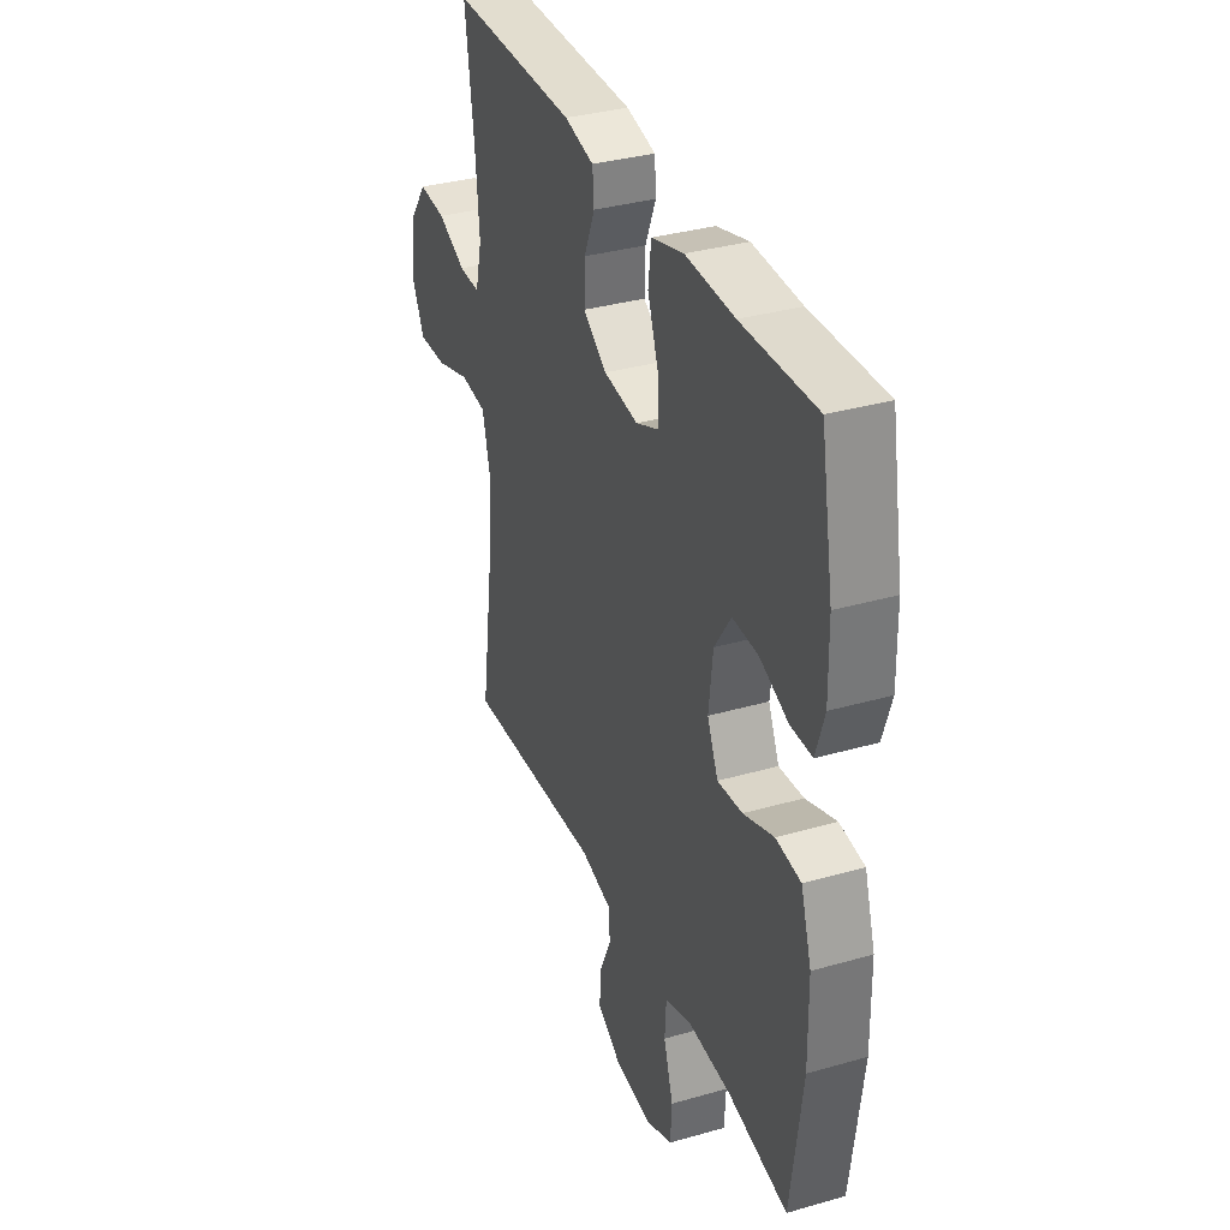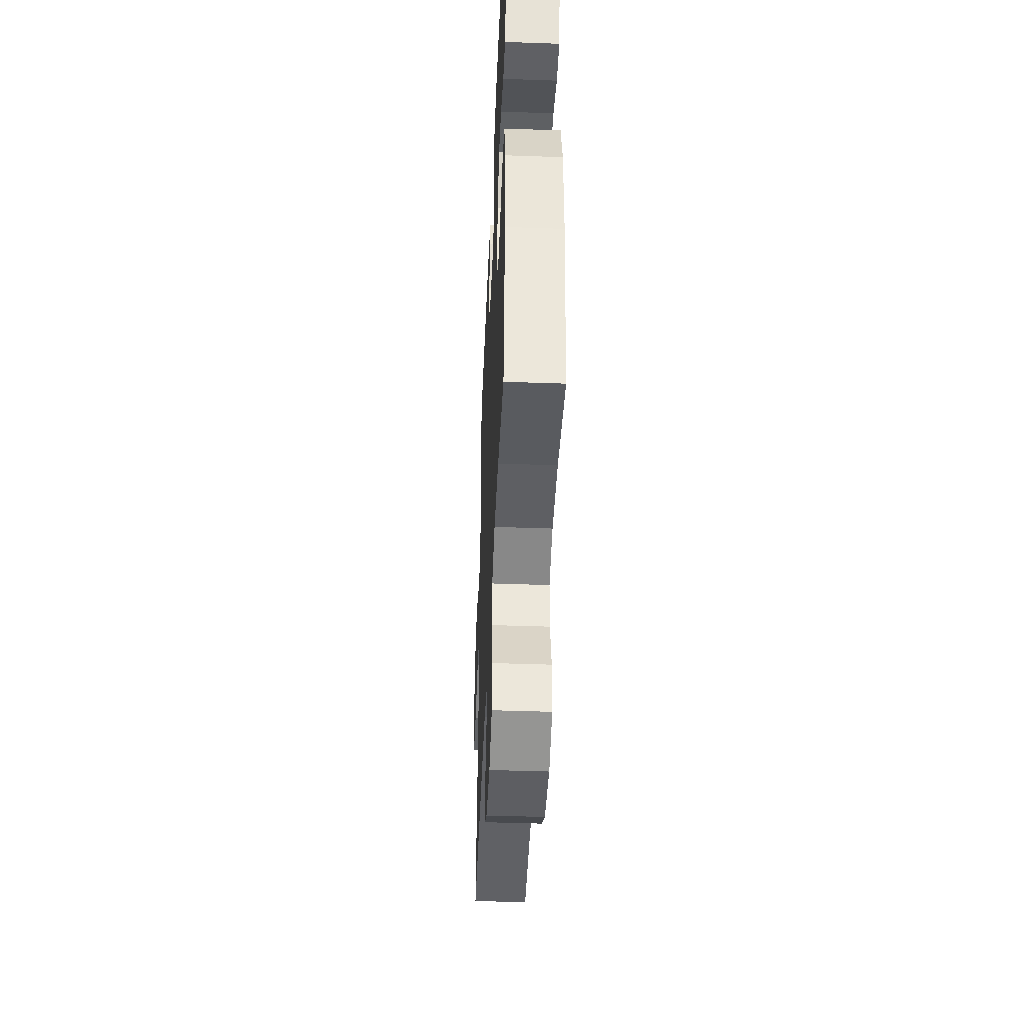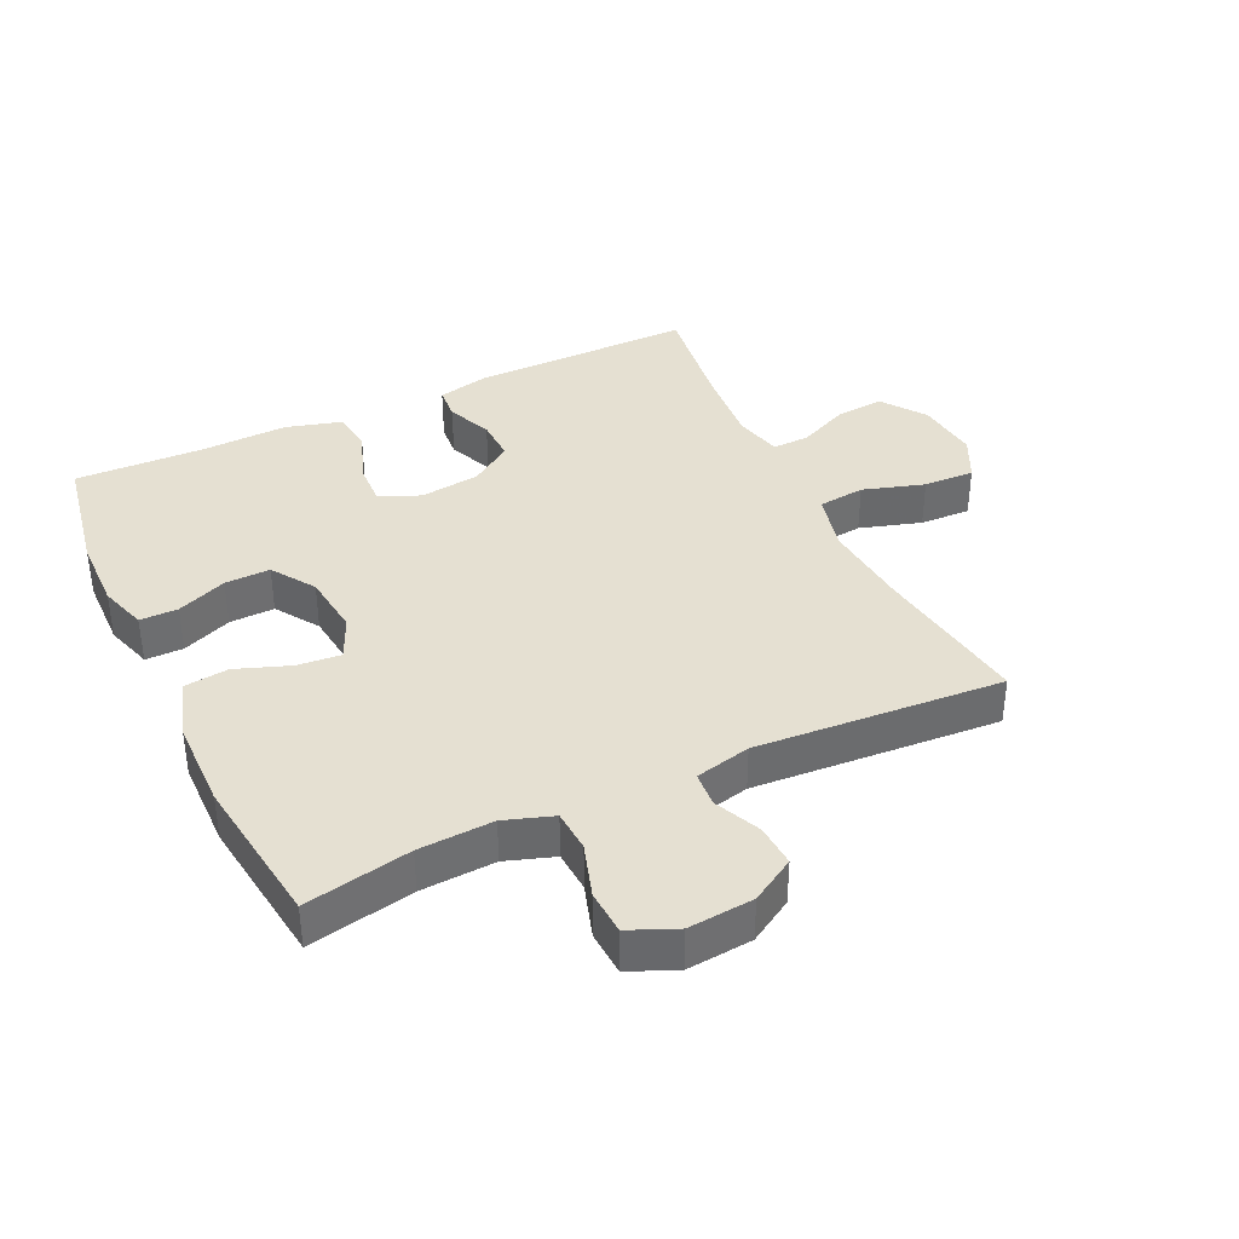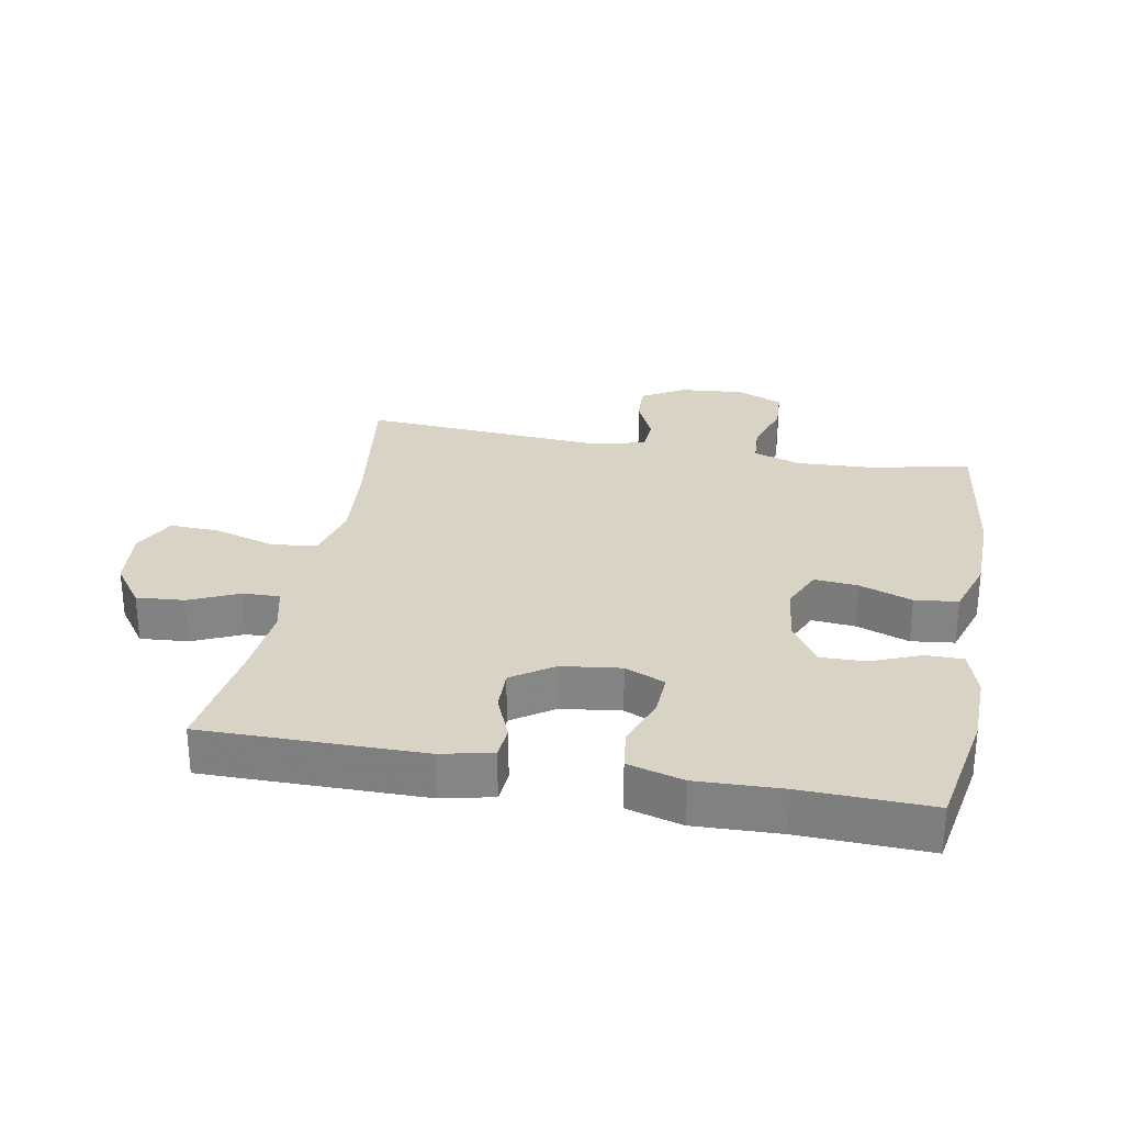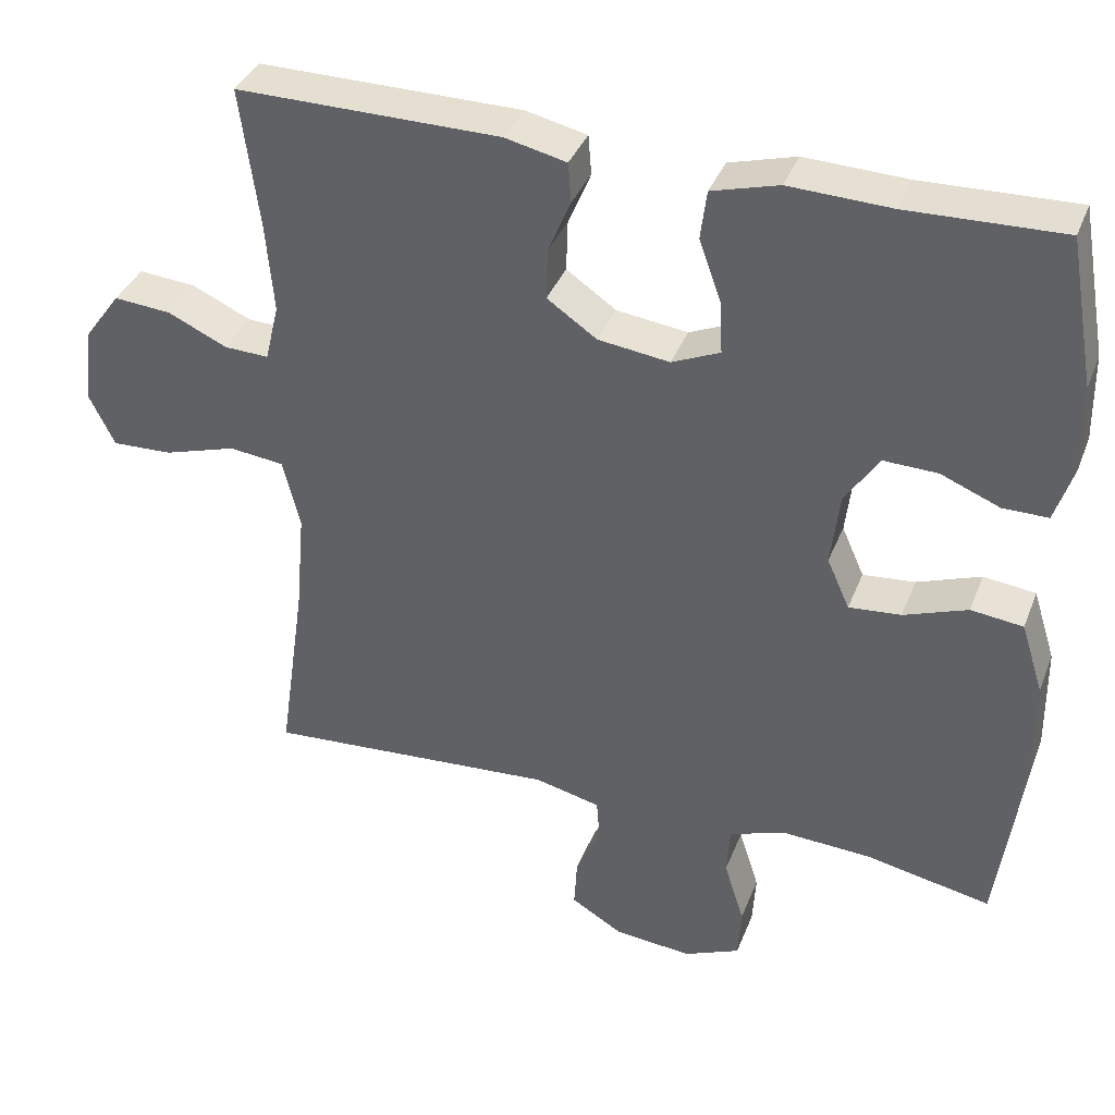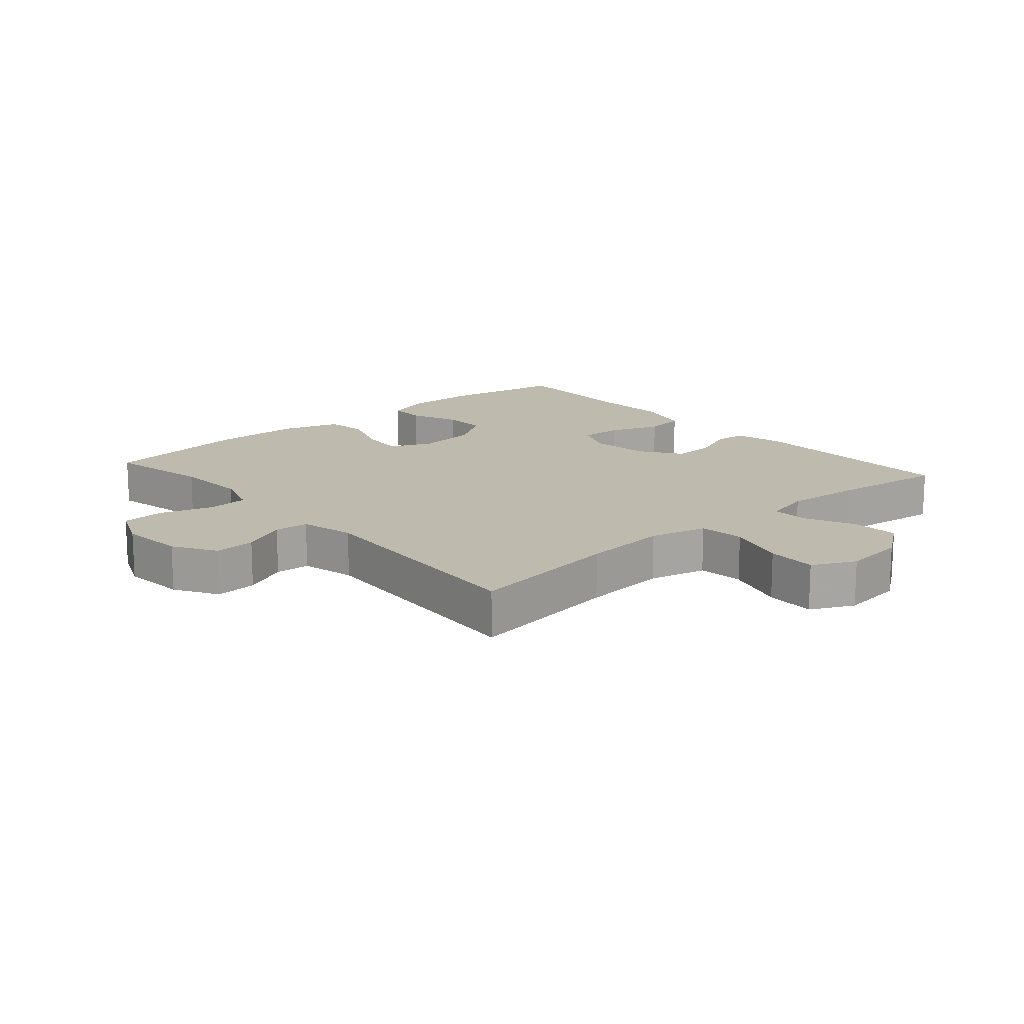
<metadata>
{"format":"obj","ext":"obj","renderer":"f3d","projection":"perspective","resolution":1024,"background":"white","views":[{"elev":34.6,"azim":69.0,"up":"+Z"},{"elev":-43.9,"azim":87.6,"up":"+Z"},{"elev":37.8,"azim":154.7,"up":"+Y"},{"elev":28.3,"azim":10.6,"up":"+Y"},{"elev":37.1,"azim":19.9,"up":"+Z"},{"elev":15.6,"azim":-131.3,"up":"+Y"}]}
</metadata>
<code>
v 0.5 0.07 -0.5
v 0.339 0.07 -0.468
v 0.225 0.07 -0.462
v 0.151 0.07 -0.487
v 0.147 0.07 -0.551
v 0.173 0.07 -0.633
v 0.169 0.07 -0.701
v 0.097 0.07 -0.732
v -0.003 0.07 -0.723
v -0.07 0.07 -0.683
v -0.066 0.07 -0.618
v -0.034 0.07 -0.548
v -0.038 0.07 -0.494
v -0.123 0.07 -0.474
v -0.5 0.07 -0.5
v -0.465 0.07 -0.258
v -0.453 0.07 -0.124
v -0.475 0.07 -0.034
v -0.546 0.07 -0.026
v -0.64 0.07 -0.055
v -0.718 0.07 -0.058
v -0.751 0.07 0.009
v -0.74 0.07 0.106
v -0.692 0.07 0.172
v -0.618 0.07 0.166
v -0.541 0.07 0.131
v -0.484 0.07 0.129
v -0.466 0.07 0.203
v -0.476 0.07 0.32
v -0.5 0.07 0.5
v -0.161 0.07 0.498
v -0.082 0.07 0.48
v -0.078 0.07 0.429
v -0.107 0.07 0.36
v -0.109 0.07 0.294
v -0.045 0.07 0.25
v 0.047 0.07 0.238
v 0.109 0.07 0.265
v 0.106 0.07 0.331
v 0.077 0.07 0.412
v 0.085 0.07 0.475
v 0.171 0.07 0.499
v 0.302 0.07 0.494
v 0.5 0.07 0.5
v 0.534 0.07 0.311
v 0.536 0.07 0.198
v 0.513 0.07 0.126
v 0.455 0.07 0.126
v 0.379 0.07 0.157
v 0.31 0.07 0.159
v 0.266 0.07 0.093
v 0.255 0.07 -0.002
v 0.284 0.07 -0.067
v 0.351 0.07 -0.061
v 0.433 0.07 -0.031
v 0.5 0.07 -0.039
v 0.529 0.07 -0.13
v 0.531 0.07 -0.268
v 0.5 0 -0.5
v 0.339 0 -0.468
v 0.225 0 -0.462
v 0.151 0 -0.487
v 0.147 0 -0.551
v 0.173 0 -0.633
v 0.169 0 -0.701
v 0.097 0 -0.732
v -0.003 0 -0.723
v -0.07 0 -0.683
v -0.066 0 -0.618
v -0.034 0 -0.548
v -0.038 0 -0.494
v -0.123 0 -0.474
v -0.5 0 -0.5
v -0.465 0 -0.258
v -0.453 0 -0.124
v -0.475 0 -0.034
v -0.546 0 -0.026
v -0.64 0 -0.055
v -0.718 0 -0.058
v -0.751 0 0.009
v -0.74 0 0.106
v -0.692 0 0.172
v -0.618 0 0.166
v -0.541 0 0.131
v -0.484 0 0.129
v -0.466 0 0.203
v -0.476 0 0.32
v -0.5 0 0.5
v -0.161 0 0.498
v -0.082 0 0.48
v -0.078 0 0.429
v -0.107 0 0.36
v -0.109 0 0.294
v -0.045 0 0.25
v 0.047 0 0.238
v 0.109 0 0.265
v 0.106 0 0.331
v 0.077 0 0.412
v 0.085 0 0.475
v 0.171 0 0.499
v 0.302 0 0.494
v 0.5 0 0.5
v 0.534 0 0.311
v 0.536 0 0.198
v 0.513 0 0.126
v 0.455 0 0.126
v 0.379 0 0.157
v 0.31 0 0.159
v 0.266 0 0.093
v 0.255 0 -0.002
v 0.284 0 -0.067
v 0.351 0 -0.061
v 0.433 0 -0.031
v 0.5 0 -0.039
v 0.529 0 -0.13
v 0.531 0 -0.268
f 57 58 1 2
f 54 55 56 57
f 53 54 57 2
f 52 53 2 3
f 46 47 48 49
f 46 49 50
f 43 44 45 46
f 43 46 50
f 42 43 50 51
f 39 40 41 42
f 38 39 42 51
f 31 32 33 34
f 29 30 31 34
f 28 29 34 35
f 27 28 35 36
f 23 24 25 26
f 23 26 27
f 22 23 27
f 19 20 21 22
f 18 19 22 27
f 17 18 27 36
f 14 15 16
f 13 14 16 17
f 9 10 11 12
f 9 12 13
f 8 9 13
f 5 6 7 8
f 4 5 8 13
f 52 3 4 13
f 37 38 51 52
f 36 37 52
f 13 17 36 52
f 60 59 116 115
f 115 114 113 112
f 60 115 112 111
f 61 60 111 110
f 107 106 105 104
f 108 107 104
f 104 103 102 101
f 108 104 101
f 109 108 101 100
f 100 99 98 97
f 109 100 97 96
f 92 91 90 89
f 92 89 88 87
f 93 92 87 86
f 94 93 86 85
f 84 83 82 81
f 85 84 81
f 85 81 80
f 80 79 78 77
f 85 80 77 76
f 94 85 76 75
f 74 73 72
f 75 74 72 71
f 70 69 68 67
f 71 70 67
f 71 67 66
f 66 65 64 63
f 71 66 63 62
f 71 62 61 110
f 110 109 96 95
f 110 95 94
f 110 94 75 71
f 1 59 60 2
f 2 60 61 3
f 3 61 62 4
f 4 62 63 5
f 5 63 64 6
f 6 64 65 7
f 7 65 66 8
f 8 66 67 9
f 9 67 68 10
f 10 68 69 11
f 11 69 70 12
f 12 70 71 13
f 13 71 72 14
f 14 72 73 15
f 15 73 74 16
f 16 74 75 17
f 17 75 76 18
f 18 76 77 19
f 19 77 78 20
f 20 78 79 21
f 21 79 80 22
f 22 80 81 23
f 23 81 82 24
f 24 82 83 25
f 25 83 84 26
f 26 84 85 27
f 27 85 86 28
f 28 86 87 29
f 29 87 88 30
f 30 88 89 31
f 31 89 90 32
f 32 90 91 33
f 33 91 92 34
f 34 92 93 35
f 35 93 94 36
f 36 94 95 37
f 37 95 96 38
f 38 96 97 39
f 39 97 98 40
f 40 98 99 41
f 41 99 100 42
f 42 100 101 43
f 43 101 102 44
f 44 102 103 45
f 45 103 104 46
f 46 104 105 47
f 47 105 106 48
f 48 106 107 49
f 49 107 108 50
f 50 108 109 51
f 51 109 110 52
f 52 110 111 53
f 53 111 112 54
f 54 112 113 55
f 55 113 114 56
f 56 114 115 57
f 57 115 116 58
f 58 116 59 1

</code>
